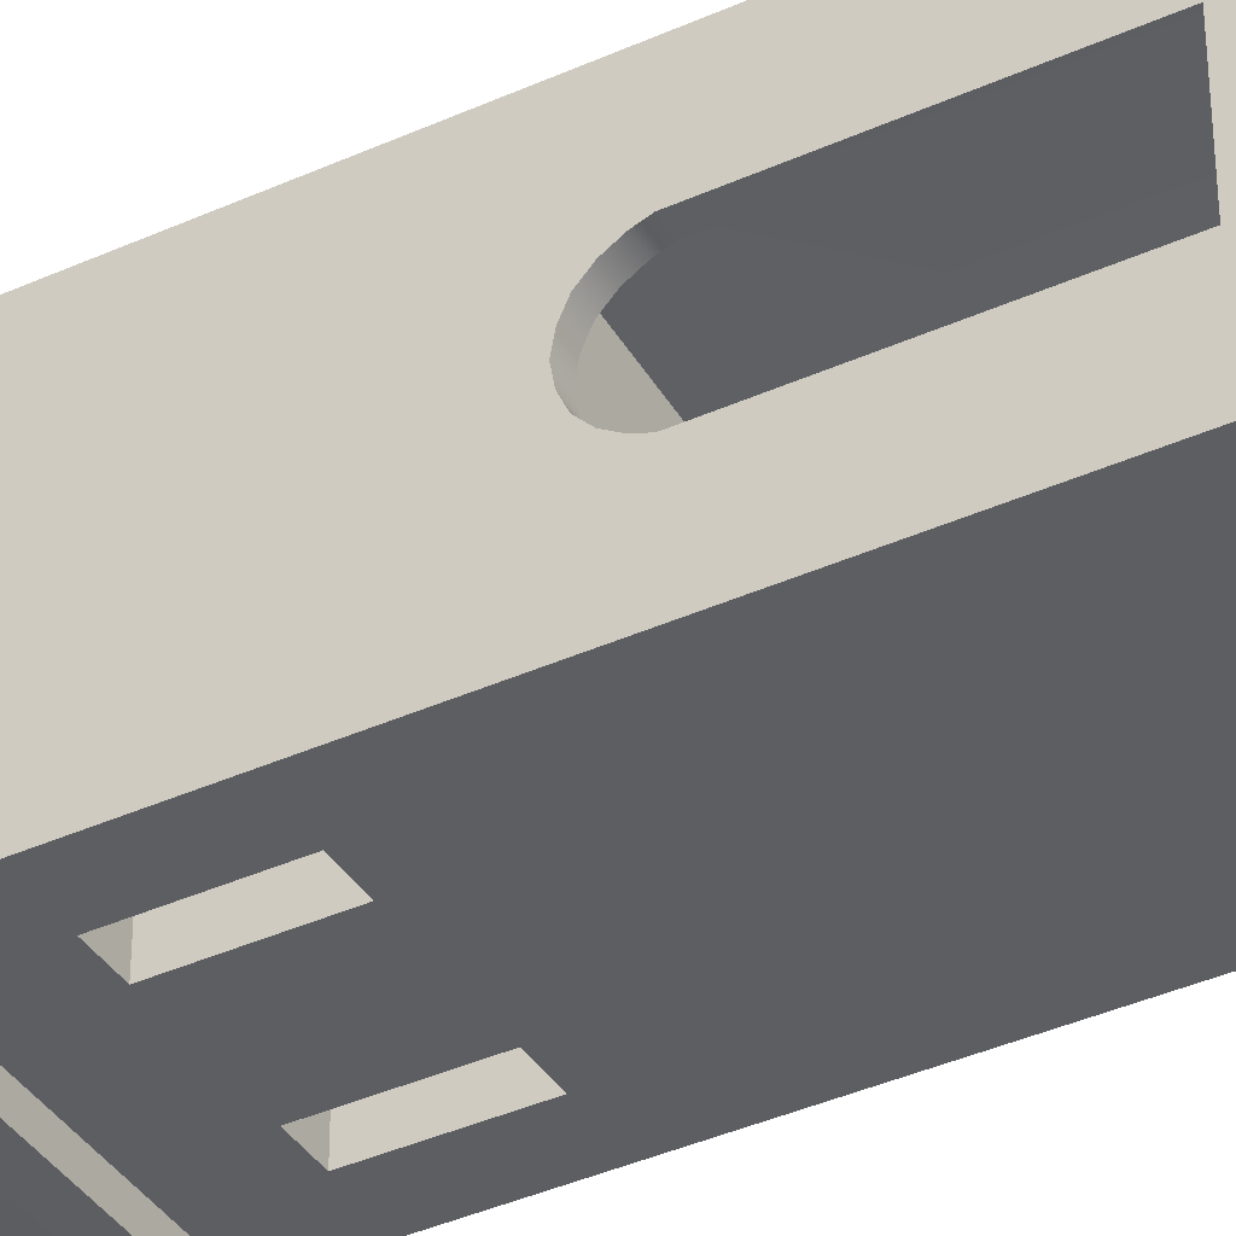
<metadata>
{"format":"obj","ext":"obj","renderer":"f3d","projection":"perspective","resolution":1024,"background":"white","views":[{"elev":-39.0,"azim":-60.5,"up":"+Z"}]}
</metadata>
<code>
g _Combined_Vis45_0
v 0.9763 4.175 -0.9763
v 1 3.816 -1
v 1 3.816 1
v 0.9763 4.175 0.9763
v 0.9763 4.175 0.9763
v 1 3.816 1
v -1 3.816 1
v -0.9763 4.175 0.9763
v -0.9763 4.175 0.9763
v -1 3.816 1
v -1 3.816 -1
v -0.9763 4.175 -0.9763
v -0.9763 4.175 -0.9763
v -1 3.816 -1
v 1 3.816 -1
v 0.9763 4.175 -0.9763
v 0.2638 5.323 -0.2638
v 0.1273 5.468 -0.1273
v -0.1273 5.468 -0.1273
v -0.2638 5.323 -0.2638
v 0.5194 5.046 -0.5194
v -0.5194 5.046 -0.5194
v 0.7645 4.803 -0.7645
v -0.7645 4.803 -0.7645
v 0.5194 5.046 -0.5194
v 0.7645 4.803 -0.7645
v 0.7645 4.803 0.7645
v 0.5194 5.046 0.5194
v 0.2638 5.323 -0.2638
v 0.2638 5.323 0.2638
v 0.1273 5.468 -0.1273
v 0.1273 5.468 0.1273
v 0.5194 5.046 0.5194
v 0.7645 4.803 0.7645
v -0.7645 4.803 0.7645
v -0.5194 5.046 0.5194
v 0.2638 5.323 0.2638
v -0.2638 5.323 0.2638
v 0.1273 5.468 0.1273
v -0.1273 5.468 0.1273
v -0.5194 5.046 0.5194
v -0.7645 4.803 0.7645
v -0.7645 4.803 -0.7645
v -0.5194 5.046 -0.5194
v -0.2638 5.323 0.2638
v -0.2638 5.323 -0.2638
v -0.1273 5.468 0.1273
v -0.1273 5.468 -0.1273
v 0.7645 4.803 -0.7645
v 0.8971 4.532 -0.8971
v 0.8971 4.532 0.8971
v 0.7645 4.803 0.7645
v 0.7645 4.803 0.7645
v 0.8971 4.532 0.8971
v -0.8971 4.532 0.8971
v -0.7645 4.803 0.7645
v -0.7645 4.803 0.7645
v -0.8971 4.532 0.8971
v -0.8971 4.532 -0.8971
v -0.7645 4.803 -0.7645
v -0.7645 4.803 -0.7645
v -0.8971 4.532 -0.8971
v 0.8971 4.532 -0.8971
v 0.7645 4.803 -0.7645
v 0.8971 4.532 -0.8971
v 0.9763 4.175 -0.9763
v 0.9763 4.175 0.9763
v 0.8971 4.532 0.8971
v 0.8971 4.532 0.8971
v 0.9763 4.175 0.9763
v -0.9763 4.175 0.9763
v -0.8971 4.532 0.8971
v -0.8971 4.532 0.8971
v -0.9763 4.175 0.9763
v -0.9763 4.175 -0.9763
v -0.8971 4.532 -0.8971
v -0.8971 4.532 -0.8971
v -0.9763 4.175 -0.9763
v 0.9763 4.175 -0.9763
v 0.8971 4.532 -0.8971
v 0.1273 5.468 -0.1273
v 0.02909 5.721 -0.0291
v -0.02912 5.721 -0.0291
v -0.1273 5.468 -0.1273
v -0.02912 5.721 -0.0291
v -0.07684 5.791 -0.07682
v -0.07684 5.791 0.07682
v -0.02912 5.721 0.02911
v 0.1273 5.468 0.1273
v 0.02909 5.721 0.02911
v 0.02909 5.721 -0.0291
v 0.1273 5.468 -0.1273
v -0.1273 5.468 0.1273
v -0.02912 5.721 0.02911
v 0.02909 5.721 0.02911
v 0.1273 5.468 0.1273
v -0.1273 5.468 -0.1273
v -0.02912 5.721 -0.0291
v -0.02912 5.721 0.02911
v -0.1273 5.468 0.1273
v -0.09244 5.892 -0.09242
v -0.07684 5.931 -0.07682
v -0.07684 5.931 0.07682
v -0.09244 5.892 0.09242
v 0.02909 5.721 -0.0291
v 0.07681 5.791 -0.07682
v -0.07684 5.791 -0.07682
v -0.02912 5.721 -0.0291
v 0.02909 5.721 0.02911
v 0.07681 5.791 0.07682
v 0.07681 5.791 -0.07682
v 0.02909 5.721 -0.0291
v -0.02912 5.721 0.02911
v -0.07684 5.791 0.07682
v 0.07681 5.791 0.07682
v 0.02909 5.721 0.02911
v -0.07684 5.931 0.07682
v -0.03693 5.977 0.03691
v 0.03689 5.977 0.03691
v 0.07681 5.931 0.07682
v 0.09241 5.892 -0.09242
v 0.07681 5.931 -0.07682
v -0.07684 5.931 -0.07682
v -0.09244 5.892 -0.09242
v 0.09241 5.892 0.09242
v 0.07681 5.931 0.07682
v 0.07681 5.931 -0.07682
v 0.09241 5.892 -0.09242
v -0.09244 5.892 0.09242
v -0.07684 5.931 0.07682
v 0.07681 5.931 0.07682
v 0.09241 5.892 0.09242
v -0.03693 5.977 -0.03691
v 0.03689 5.977 -0.03691
v 0.03689 5.977 0.03691
v -0.03693 5.977 0.03691
v -0.07684 5.931 -0.07682
v -0.03693 5.977 -0.03691
v -0.03693 5.977 0.03691
v -0.07684 5.931 0.07682
v 0.07681 5.931 -0.07682
v 0.03689 5.977 -0.03691
v -0.03693 5.977 -0.03691
v -0.07684 5.931 -0.07682
v 0.07681 5.931 0.07682
v 0.03689 5.977 0.03691
v 0.03689 5.977 -0.03691
v 0.07681 5.931 -0.07682
v -1.001 3.499 -1.001
v -1.158 3.501 -1.158
v -1.158 3.501 1.158
v -1.001 3.499 1.001
v 1 3.691 -1
v 1.158 3.69 -1.158
v 1.158 3.69 1.158
v 1 3.691 1
v 1.001 3.499 1.001
v 1.158 3.501 1.158
v 1.158 3.501 -1.158
v 1.001 3.499 -1.001
v 1 3.691 1
v 1.158 3.69 1.158
v -1.158 3.69 1.158
v -1 3.691 1
v -1 3.816 -1
v -1 3.691 -1
v 1 3.691 -1
v 1 3.816 -1
v -1 3.816 1
v -1 3.691 1
v -1 3.691 -1
v -1 3.816 -1
v 1 3.816 -1
v 1 3.691 -1
v 1 3.691 1
v 1 3.816 1
v 1 3.816 1
v 1 3.691 1
v -1 3.691 1
v -1 3.816 1
v -1.158 3.69 -1.158
v -1.158 3.501 -1.158
v 1.158 3.501 -1.158
v 1.158 3.69 -1.158
v -1.158 3.69 1.158
v -1.158 3.501 1.158
v -1.158 3.501 -1.158
v -1.158 3.69 -1.158
v 1.158 3.69 -1.158
v 1.158 3.501 -1.158
v 1.158 3.501 1.158
v 1.158 3.69 1.158
v 1.158 3.69 1.158
v 1.158 3.501 1.158
v -1.158 3.501 1.158
v -1.158 3.69 1.158
v 0.09056 5.836 -0.09057
v 0.09241 5.892 -0.09242
v -0.09244 5.892 -0.09242
v -0.09059 5.836 -0.09057
v -1 3.691 1
v -1.158 3.69 1.158
v -1.158 3.69 -1.158
v -1 3.691 -1
v -1.001 3.499 1.001
v -1.158 3.501 1.158
v 1.158 3.501 1.158
v 1.001 3.499 1.001
v -1 3.691 -1
v -1.158 3.69 -1.158
v 1.158 3.69 -1.158
v 1 3.691 -1
v -0.09059 5.836 -0.09057
v -0.09244 5.892 -0.09242
v -0.09244 5.892 0.09242
v -0.09059 5.836 0.09058
v 1.158 3.501 -1.158
v -1.158 3.501 -1.158
v -1.001 3.499 -1.001
v 1.001 3.499 -1.001
v 0.09056 5.836 0.09058
v 0.09241 5.892 0.09242
v 0.09241 5.892 -0.09242
v 0.09056 5.836 -0.09057
v -0.09059 5.836 0.09058
v -0.09244 5.892 0.09242
v 0.09241 5.892 0.09242
v 0.09056 5.836 0.09058
v -0.07684 5.791 0.07682
v -0.09059 5.836 0.09058
v 0.09056 5.836 0.09058
v 0.07681 5.791 0.07682
v 0.07681 5.791 0.07682
v 0.09056 5.836 0.09058
v 0.09056 5.836 -0.09057
v 0.07681 5.791 -0.07682
v -0.07684 5.791 -0.07682
v -0.09059 5.836 -0.09057
v -0.09059 5.836 0.09058
v -0.07684 5.791 0.07682
v 0.07681 5.791 -0.07682
v 0.09056 5.836 -0.09057
v -0.09059 5.836 -0.09057
v -0.07684 5.791 -0.07682
v -1 0.5 -0.375
v -1 -0.5 -0.375
v -1 -0.5 -0.5
v -1 0.5 -0.5
v -1 1.062 -0.5
v -1 1.062 -0.375
v -1 1.5 -0.5
v -1 1.142 -0.3465
v -1 1.236 -0.2885
v -1 1.311 -0.2083
v -1 1.356 -0.1083
v -1 1.375 -3.204e-06
v -1 1.5 -3.215e-06
v -1 1.5 0.5
v -1 1.356 0.1083
v -1 1.311 0.2083
v -1 1.236 0.2885
v -1 1.142 0.3465
v -1 1.062 0.375
v -1 1.062 0.5
v -1 0.5 0.375
v -1 0.5 0.5
v -1 -0.5 0.5
v -1 -0.5 0.375
v -0.06252 1.375 -0.3125
v -0.06252 1.375 0.3125
v -0.06252 0.5 0.3125
v -0.06252 0.5 -0.3125
v -0.06252 -0.4375 0.3125
v -0.06252 -0.4375 -0.3125
v -0.06252 -0.4375 0.3125
v -0.875 -0.5 -0.375
v -0.06252 -0.4375 -0.3125
v -0.875 -0.5 0.375
v -1 -0.5 -0.375
v -1 -0.5 0.375
v -0.875 0.5 -0.375
v -0.875 1.375 -0.375
v -0.06252 1.375 -0.3125
v -0.06252 0.5 -0.3125
v -0.8764 1.236 -0.2885
v -1 1.142 -0.3465
v -1 1.236 -0.2885
v -0.8764 1.142 -0.3465
v -1 1.062 -0.375
v -0.875 1.062 -0.375
v -1 0.5 -0.375
v -0.875 0.5 -0.375
v -0.875 -0.5 -0.375
v -1 -0.5 -0.375
v -0.8764 1.311 -0.2083
v -0.8764 1.236 -0.2885
v -1 1.236 -0.2885
v -1 1.311 -0.2083
v -0.8764 1.356 -0.1083
v -1 1.356 -0.1083
v -0.875 1.375 -3.219e-06
v -1 1.375 -3.204e-06
v -0.8764 1.236 0.2885
v -1 1.236 0.2885
v -1 1.142 0.3465
v -0.8764 1.142 0.3465
v -1 1.062 0.375
v -0.875 1.062 0.375
v -1 0.5 0.375
v -0.875 0.5 0.375
v -0.875 -0.5 0.375
v -1 -0.5 0.375
v -0.8764 1.311 0.2083
v -1 1.311 0.2083
v -0.8764 1.356 0.1083
v -1 1.311 0.2083
v -0.8764 1.311 0.2083
v -1 1.356 0.1083
v -0.06252 1.375 -0.3125
v -0.875 1.375 -0.375
v -0.875 1.375 0.375
v -0.06252 1.375 0.3125
v -0.875 -0.5 -0.375
v -0.875 0.5 -0.375
v -0.06252 0.5 -0.3125
v -0.06252 -0.4375 -0.3125
v -0.875 0.5 0.375
v -0.875 -0.5 0.375
v -0.06252 -0.4375 0.3125
v -0.06252 0.5 0.3125
v -0.875 1.375 0.375
v -0.06252 1.375 0.3125
v -0.375 3 -1
v -0.375 3 -0.75
v -0.375 2.25 -0.75
v -0.375 2.25 -1
v -0.375 2.25 -1
v -0.375 2.25 -0.75
v -0.625 2.25 -0.75
v -0.625 2.25 -1
v -0.625 2.25 -1
v -0.625 2.25 -0.75
v -0.625 3 -0.75
v -0.625 3 -1
v -0.375 2.25 -1
v -1.359e-05 2.5 -1
v -0.375 3 -1
v -1.359e-05 1.5 -1
v -0.625 2.25 -1
v -1 1.5 -1
v -1 2.5 -1
v -0.625 3 -1
v -0.625 3 -1
v -0.625 3 -0.75
v -0.375 3 -0.75
v -0.375 3 -1
v -0.625 3 -0.75
v -0.625 2.25 -0.75
v -0.375 2.25 -0.75
v -0.375 3 -0.75
v -0.625 3 -1
v -1 3.5 -1
v -0.625 3 -1
v -0.375 3 -1
v -1.359e-05 3.5 -1
v 0.375 3 1
v 0.375 3 0.75
v 0.375 2.25 0.75
v 0.375 2.25 1
v 0.375 2.25 1
v 0.375 2.25 0.75
v 0.625 2.25 0.75
v 0.625 2.25 1
v 0.625 2.25 1
v 0.625 2.25 0.75
v 0.625 3 0.75
v 0.625 3 1
v 0.375 2.25 1
v -5.007e-06 2.5 1
v 0.375 3 1
v -5.007e-06 1.5 1
v 0.625 2.25 1
v 1 1.5 1
v 1 2.5 1
v 0.625 3 1
v 0.625 3 1
v 0.625 3 0.75
v 0.375 3 0.75
v 0.375 3 1
v 0.625 3 0.75
v 0.625 2.25 0.75
v 0.375 2.25 0.75
v 0.375 3 0.75
v 0.625 3 1
v 1 3.5 1
v 0.625 3 1
v 0.375 3 1
v -5.007e-06 3.5 1
v -0.625 3 1
v -0.625 3 0.75
v -0.625 2.25 0.75
v -0.625 2.25 1
v -0.625 2.25 1
v -0.625 2.25 0.75
v -0.375 2.25 0.75
v -0.375 2.25 1
v -0.375 2.25 1
v -0.375 2.25 0.75
v -0.375 3 0.75
v -0.375 3 1
v -0.625 2.25 1
v -1 2.5 1
v -0.625 3 1
v -1 1.5 1
v -0.375 2.25 1
v -5.007e-06 1.5 1
v -5.007e-06 2.5 1
v -0.375 3 1
v -0.375 3 1
v -0.375 3 0.75
v -0.625 3 0.75
v -0.625 3 1
v -0.375 3 0.75
v -0.375 2.25 0.75
v -0.625 2.25 0.75
v -0.625 3 0.75
v -0.375 3 1
v -5.007e-06 3.5 1
v -0.375 3 1
v -0.625 3 1
v -1 3.5 1
v 0.625 3 -1
v 0.625 3 -0.75
v 0.625 2.25 -0.75
v 0.625 2.25 -1
v 0.625 2.25 -1
v 0.625 2.25 -0.75
v 0.375 2.25 -0.75
v 0.375 2.25 -1
v 0.375 2.25 -1
v 0.375 2.25 -0.75
v 0.375 3 -0.75
v 0.375 3 -1
v 0.625 2.25 -1
v 1 2.5 -1
v 0.625 3 -1
v 1 1.5 -1
v 0.375 2.25 -1
v -1.359e-05 1.5 -1
v -1.359e-05 2.5 -1
v 0.375 3 -1
v 0.375 3 -1
v 0.375 3 -0.75
v 0.625 3 -0.75
v 0.625 3 -1
v 0.375 3 -0.75
v 0.375 2.25 -0.75
v 0.625 2.25 -0.75
v 0.625 3 -0.75
v 0.375 3 -1
v -1.359e-05 3.5 -1
v 0.375 3 -1
v 0.625 3 -1
v 1 3.5 -1
v 1 3 0.625
v 0.75 3 0.625
v 0.75 2.25 0.625
v 1 2.25 0.625
v 1 2.25 0.625
v 0.75 2.25 0.625
v 0.75 2.25 0.375
v 1 2.25 0.375
v 1 2.25 0.375
v 0.75 2.25 0.375
v 0.75 3 0.375
v 1 3 0.375
v 1 2.25 0.625
v 1 2.5 1
v 1 3 0.625
v 1 1.5 1
v 1 2.25 0.375
v 1 1.5 4.888e-06
v 1 2.5 4.888e-06
v 1 3 0.375
v 1 3 0.375
v 0.75 3 0.375
v 0.75 3 0.625
v 1 3 0.625
v 0.75 3 0.375
v 0.75 2.25 0.375
v 0.75 2.25 0.625
v 0.75 3 0.625
v 1 3 0.375
v 1 3.5 4.888e-06
v 1 3 0.375
v 1 3 0.625
v 1 3.5 1
v 1 3 -0.375
v 0.75 3 -0.375
v 0.75 2.25 -0.375
v 1 2.25 -0.375
v 1 2.25 -0.375
v 0.75 2.25 -0.375
v 0.75 2.25 -0.625
v 1 2.25 -0.625
v 1 2.25 -0.625
v 0.75 2.25 -0.625
v 0.75 3 -0.625
v 1 3 -0.625
v 1 2.25 -0.375
v 1 2.5 4.888e-06
v 1 3 -0.375
v 1 1.5 4.888e-06
v 1 2.25 -0.625
v 1 1.5 -1
v 1 2.5 -1
v 1 3 -0.625
v 1 3 -0.625
v 0.75 3 -0.625
v 0.75 3 -0.375
v 1 3 -0.375
v 0.75 3 -0.625
v 0.75 2.25 -0.625
v 0.75 2.25 -0.375
v 0.75 3 -0.375
v 1 3 -0.625
v 1 3.5 -1
v 1 3 -0.625
v 1 3 -0.375
v 1 3.5 4.888e-06
v -1 -0.5 -1.788e-07
v -1 -1.5 -2.205e-06
v -1 -1.5 -1
v -1 -0.5 -1
v -1 -1.5 -1
v -1 -2.5 -1
v -1.359e-05 -2.5 -1
v -1.359e-05 -1.5 -1
v -1.359e-05 -1.5 -1
v -1.359e-05 -2.5 -1
v 1 -2.5 -1
v 1 -1.5 -1
v -1 -0.5 1
v -1 -1.5 1
v -1 -1.5 -2.205e-06
v -1 -0.5 -1.788e-07
v -1 -1.5 -2.205e-06
v -1 -2.5 -2.205e-06
v -1 -2.5 -1
v -1 -1.5 -1
v -1 -1.5 1
v -1 -2.5 1
v -1 -2.5 -2.205e-06
v -1 -1.5 -2.205e-06
v 1 -0.5 -1
v 1 -1.5 -1
v 1 -1.5 5.245e-06
v 1 -0.5 5.245e-06
v -1 -0.5 -1
v -1 -1.5 -1
v -1.359e-05 -1.5 -1
v -1.359e-05 -0.5 -1
v -1.359e-05 -0.5 -1
v -1.359e-05 -1.5 -1
v 1 -1.5 -1
v 1 -0.5 -1
v 1 -0.5 5.245e-06
v 1 -1.5 5.245e-06
v 1 -1.5 1
v 1 -0.5 1
v 1 -1.5 5.245e-06
v 1 -2.5 5.901e-06
v 1 -2.5 1
v 1 -1.5 1
v -3.755e-06 -0.5 1
v -5.782e-06 -1.5 1
v -1 -1.5 1
v -1 -0.5 1
v 1 -0.5 1
v 1 -1.5 1
v -5.782e-06 -1.5 1
v -3.755e-06 -0.5 1
v 1 -1.5 -1
v 1 -2.5 -1
v 1 -2.5 5.901e-06
v 1 -1.5 5.245e-06
v 1 1.5 4.888e-06
v 1 0.5 5.901e-06
v 1 0.5 1
v 1 1.5 1
v 1 -1.5 1
v 1 -2.5 1
v -5.007e-06 -2.5 1
v -5.782e-06 -1.5 1
v 1 1.5 -1
v 1 0.5 -1
v 1 0.5 5.901e-06
v 1 1.5 4.888e-06
v -1 2.5 1
v -1 1.5 1
v -1 1.5 -3.215e-06
v -1 2.5 -1.55e-06
v -1 3.5 1
v -1 2.5 1
v -1 2.5 -1.55e-06
v -1 3.5 -1.55e-06
v -1 3.5 -1.55e-06
v -1 2.5 -1.55e-06
v -1 2.5 -1
v -1 3.5 -1
v -1.359e-05 1.5 -1
v -1.282e-05 0.5 -1
v 1 0.5 -1
v 1 1.5 -1
v 1 0.5 -1
v 1 -0.5 -1
v 1 -0.5 5.245e-06
v 1 0.5 5.901e-06
v -1 2.5 -1.55e-06
v -1 1.5 -3.215e-06
v -1 1.5 -1
v -1 2.5 -1
v -1 1.5 -1
v -1 0.5 -1
v -1.282e-05 0.5 -1
v -1.359e-05 1.5 -1
v -3.755e-06 0.5 1
v -3.755e-06 -0.5 1
v -1 -0.5 1
v -1 0.5 1
v -5.007e-06 1.5 1
v -3.755e-06 0.5 1
v -1 0.5 1
v -1 1.5 1
v 1 1.5 1
v 1 0.5 1
v -3.755e-06 0.5 1
v -5.007e-06 1.5 1
v 1 0.5 1
v 1 -0.5 1
v -3.755e-06 -0.5 1
v -3.755e-06 0.5 1
v 1 0.5 5.901e-06
v 1 -0.5 5.245e-06
v 1 -0.5 1
v 1 0.5 1
v -5.782e-06 -1.5 1
v -5.007e-06 -2.5 1
v -1 -2.5 1
v -1 -1.5 1
v -1 0.5 -1
v -1 -0.5 -1
v -1.359e-05 -0.5 -1
v -1.282e-05 0.5 -1
v -1.282e-05 0.5 -1
v -1.359e-05 -0.5 -1
v 1 -0.5 -1
v 1 0.5 -1
v -1 1.5 0.5
v -1 1.5 1
v -1 0.5 1
v -1 0.5 0.5
v -1 -0.5 -0.5
v -1 -0.5 -1
v -1 0.5 -1
v -1 0.5 -0.5
v -1 0.5 -0.5
v -1 0.5 -1
v -1 1.5 -1
v -1 1.5 -0.5
v -1 0.5 0.5
v -1 0.5 1
v -1 -0.5 1
v -1 -0.5 0.5
g _Combined_Vis45_0_0
f 3 2 1
f 4 3 1
f 7 6 5
f 8 7 5
f 11 10 9
f 12 11 9
f 15 14 13
f 16 15 13
f 19 18 17
f 20 19 17
f 17 21 20
f 21 22 20
f 21 23 22
f 23 24 22
f 27 26 25
f 28 27 25
f 28 25 29
f 30 28 29
f 29 31 30
f 31 32 30
f 35 34 33
f 36 35 33
f 36 33 37
f 38 36 37
f 37 39 38
f 39 40 38
f 43 42 41
f 44 43 41
f 44 41 45
f 46 44 45
f 45 47 46
f 47 48 46
f 51 50 49
f 52 51 49
f 55 54 53
f 56 55 53
f 59 58 57
f 60 59 57
f 63 62 61
f 64 63 61
f 67 66 65
f 68 67 65
f 71 70 69
f 72 71 69
f 75 74 73
f 76 75 73
f 79 78 77
f 80 79 77
f 83 82 81
f 84 83 81
f 87 86 85
f 88 87 85
f 91 90 89
f 92 91 89
f 95 94 93
f 96 95 93
f 99 98 97
f 100 99 97
f 103 102 101
f 104 103 101
f 107 106 105
f 108 107 105
f 111 110 109
f 112 111 109
f 115 114 113
f 116 115 113
f 119 118 117
f 120 119 117
f 123 122 121
f 124 123 121
f 127 126 125
f 128 127 125
f 131 130 129
f 132 131 129
f 135 134 133
f 136 135 133
f 139 138 137
f 140 139 137
f 143 142 141
f 144 143 141
f 147 146 145
f 148 147 145
f 151 150 149
f 152 151 149
f 155 154 153
f 156 155 153
f 159 158 157
f 160 159 157
f 163 162 161
f 164 163 161
f 167 166 165
f 168 167 165
f 171 170 169
f 172 171 169
f 175 174 173
f 176 175 173
f 179 178 177
f 180 179 177
f 183 182 181
f 184 183 181
f 187 186 185
f 188 187 185
f 191 190 189
f 192 191 189
f 195 194 193
f 196 195 193
f 199 198 197
f 200 199 197
f 203 202 201
f 204 203 201
f 207 206 205
f 208 207 205
f 211 210 209
f 212 211 209
f 215 214 213
f 216 215 213
f 219 218 217
f 220 219 217
f 223 222 221
f 224 223 221
f 227 226 225
f 228 227 225
f 231 230 229
f 232 231 229
f 235 234 233
f 236 235 233
f 239 238 237
f 240 239 237
f 243 242 241
f 244 243 241
f 247 246 245
f 248 247 245
f 248 245 249
f 245 250 249
f 249 250 251
f 250 252 251
f 252 253 251
f 253 254 251
f 254 255 251
f 251 255 256
f 257 251 256
f 258 257 256
f 259 258 256
f 259 260 258
f 260 261 258
f 261 262 258
f 262 263 258
f 263 264 258
f 264 263 265
f 266 264 265
f 267 266 265
f 268 267 265
f 271 270 269
f 272 271 269
f 273 271 272
f 274 273 272
f 277 276 275
f 276 278 275
f 276 279 278
f 279 280 278
f 283 282 281
f 284 283 281
f 287 286 285
f 286 288 285
f 286 289 288
f 289 290 288
f 290 289 291
f 292 290 291
f 293 292 291
f 294 293 291
f 297 296 295
f 298 297 295
f 298 295 299
f 300 298 299
f 300 299 301
f 302 300 301
f 305 304 303
f 306 305 303
f 307 305 306
f 308 307 306
f 307 308 309
f 308 310 309
f 310 311 309
f 311 312 309
f 303 304 313
f 304 314 313
f 317 316 315
f 316 318 315
f 315 318 301
f 318 302 301
f 321 320 319
f 322 321 319
f 325 324 323
f 326 325 323
f 329 328 327
f 330 329 327
f 330 327 331
f 332 330 331
f 335 334 333
f 336 335 333
f 339 338 337
f 340 339 337
f 343 342 341
f 344 343 341
f 347 346 345
f 345 346 348
f 345 348 349
f 348 350 349
f 350 351 349
f 349 351 352
f 355 354 353
f 356 355 353
f 359 358 357
f 360 359 357
f 362 361 351
f 364 363 362
f 365 364 362
f 364 365 346
f 368 367 366
f 369 368 366
f 372 371 370
f 373 372 370
f 376 375 374
f 377 376 374
f 380 379 378
f 378 379 381
f 378 381 382
f 381 383 382
f 383 384 382
f 382 384 385
f 388 387 386
f 389 388 386
f 392 391 390
f 393 392 390
f 395 394 384
f 397 396 395
f 398 397 395
f 397 398 379
f 401 400 399
f 402 401 399
f 405 404 403
f 406 405 403
f 409 408 407
f 410 409 407
f 413 412 411
f 411 412 414
f 411 414 415
f 414 416 415
f 416 417 415
f 415 417 418
f 421 420 419
f 422 421 419
f 425 424 423
f 426 425 423
f 428 427 417
f 430 429 428
f 431 430 428
f 430 431 412
f 434 433 432
f 435 434 432
f 438 437 436
f 439 438 436
f 442 441 440
f 443 442 440
f 446 445 444
f 444 445 447
f 444 447 448
f 447 449 448
f 449 450 448
f 448 450 451
f 454 453 452
f 455 454 452
f 458 457 456
f 459 458 456
f 461 460 450
f 463 462 461
f 464 463 461
f 463 464 445
f 467 466 465
f 468 467 465
f 471 470 469
f 472 471 469
f 475 474 473
f 476 475 473
f 479 478 477
f 477 478 480
f 477 480 481
f 480 482 481
f 482 483 481
f 481 483 484
f 487 486 485
f 488 487 485
f 491 490 489
f 492 491 489
f 494 493 483
f 496 495 494
f 497 496 494
f 496 497 478
f 500 499 498
f 501 500 498
f 504 503 502
f 505 504 502
f 508 507 506
f 509 508 506
f 512 511 510
f 510 511 513
f 510 513 514
f 513 515 514
f 515 516 514
f 514 516 517
f 520 519 518
f 521 520 518
f 524 523 522
f 525 524 522
f 527 526 516
f 529 528 527
f 530 529 527
f 529 530 511
f 533 532 531
f 534 533 531
f 537 536 535
f 538 537 535
f 541 540 539
f 542 541 539
f 545 544 543
f 546 545 543
f 549 548 547
f 550 549 547
f 553 552 551
f 554 553 551
f 557 556 555
f 558 557 555
f 561 560 559
f 562 561 559
f 565 564 563
f 566 565 563
f 569 568 567
f 570 569 567
f 573 572 571
f 574 573 571
f 577 576 575
f 578 577 575
f 581 580 579
f 582 581 579
f 585 584 583
f 586 585 583
f 589 588 587
f 590 589 587
f 593 592 591
f 594 593 591
f 597 596 595
f 598 597 595
f 601 600 599
f 602 601 599
f 605 604 603
f 606 605 603
f 609 608 607
f 610 609 607
f 613 612 611
f 614 613 611
f 617 616 615
f 618 617 615
f 621 620 619
f 622 621 619
f 625 624 623
f 626 625 623
f 629 628 627
f 630 629 627
f 633 632 631
f 634 633 631
f 637 636 635
f 638 637 635
f 641 640 639
f 642 641 639
f 645 644 643
f 646 645 643
f 649 648 647
f 650 649 647
f 653 652 651
f 654 653 651
f 657 656 655
f 658 657 655
f 661 660 659
f 662 661 659
f 665 664 663
f 666 665 663
f 669 668 667
f 670 669 667
f 673 672 671
f 674 673 671

</code>
